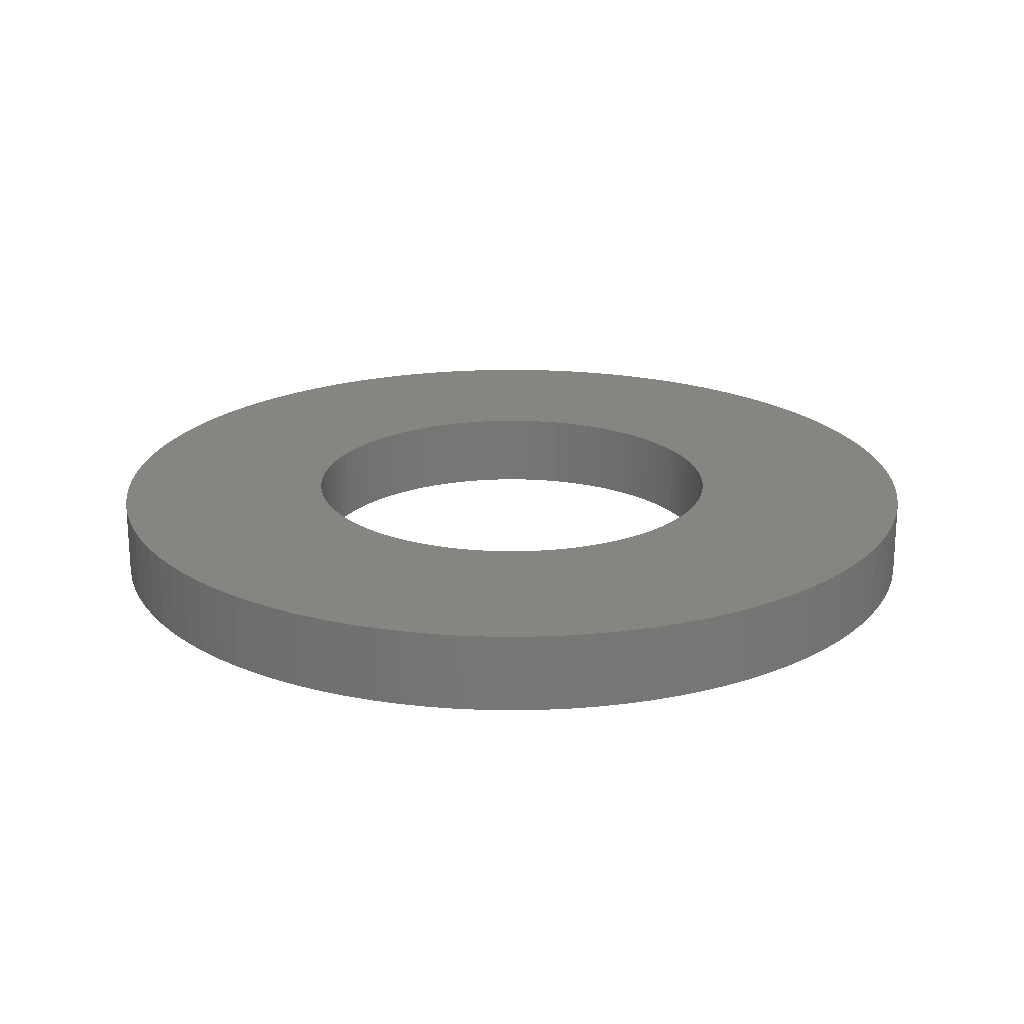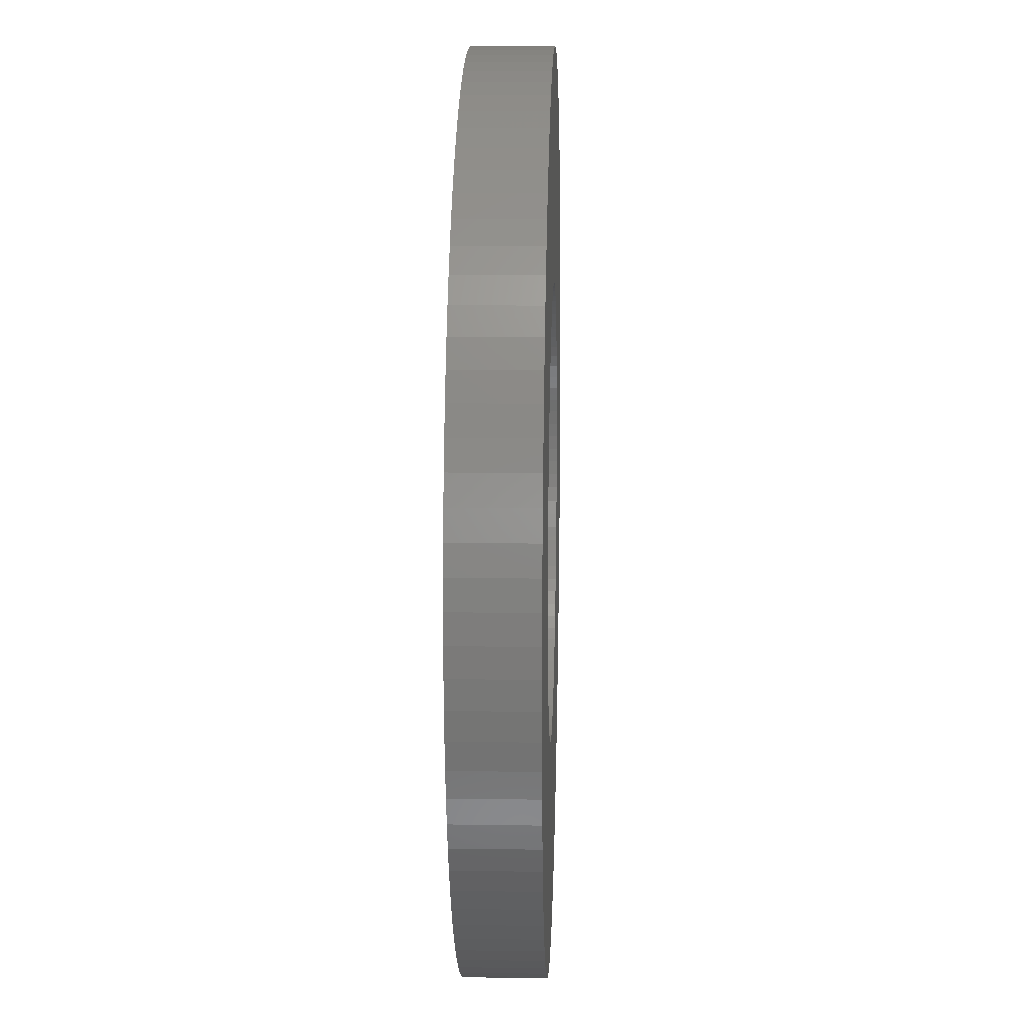
<metadata>
{"format":"stl","ext":"stl","renderer":"f3d","projection":"perspective","resolution":1024,"background":"white","views":[{"elev":20.8,"azim":-111.8,"up":"+Z"},{"elev":14.0,"azim":92.0,"up":"+Y"}]}
</metadata>
<code>
# stl→obj: 400 verts, 800 faces
v 22.32 2.82 4
v 22.1 4.216 0
v 22.1 4.216 4
v 22.32 2.82 0
v 22.5 0 4
v 22.46 1.413 0
v 22.46 1.413 4
v 22.5 0 0
v -14.34 17.34 0
v -15.4 16.4 4
v -14.34 17.34 4
v -15.4 16.4 0
v -6.953 21.4 0
v -8.283 20.92 4
v -6.953 21.4 4
v -8.283 20.92 0
v -16.4 -15.4 0
v -17.34 -14.34 4
v -17.34 -14.34 0
v -16.4 -15.4 4
v 21.79 5.596 4
v 21.4 6.953 0
v 21.4 6.953 4
v 21.79 5.596 0
v -18.2 13.23 0
v -17.34 14.34 4
v -17.34 14.34 0
v -18.2 13.23 4
v 19.72 -10.84 4
v 20.36 -9.58 0
v 20.36 -9.58 4
v 19.72 -10.84 0
v 5.596 -21.79 0
v 6.953 -21.4 4
v 5.596 -21.79 4
v 6.953 -21.4 0
v 15.4 -16.4 4
v 16.4 -15.4 0
v 16.4 -15.4 4
v 15.4 -16.4 0
v 17.34 -14.34 4
v 18.2 -13.23 0
v 18.2 -13.23 4
v 17.34 -14.34 0
v 21.4 -6.953 4
v 21.79 -5.596 0
v 21.79 -5.596 4
v 21.4 -6.953 0
v -9.58 -20.36 0
v -8.283 -20.92 4
v -9.58 -20.36 4
v -8.283 -20.92 0
v -21.79 -5.596 0
v -22.1 -4.216 4
v -22.1 -4.216 0
v -21.79 -5.596 4
v 20.36 9.58 4
v 19.72 10.84 0
v 19.72 10.84 4
v 20.36 9.58 0
v 18.2 13.23 4
v 17.34 14.34 0
v 17.34 14.34 4
v 18.2 13.23 0
v 19 12.06 0
v 19 12.06 4
v 6.953 21.4 0
v 5.596 21.79 4
v 6.953 21.4 4
v 5.596 21.79 0
v 4.216 22.1 0
v 2.82 22.32 4
v 4.216 22.1 4
v 2.82 22.32 0
v 15.4 16.4 0
v 14.34 17.34 4
v 15.4 16.4 4
v 14.34 17.34 0
v 12.06 19 0
v 10.84 19.72 4
v 12.06 19 4
v 10.84 19.72 0
v 13.23 18.2 4
v 13.23 18.2 0
v -21.4 6.953 0
v -20.92 8.283 4
v -20.92 8.283 0
v -21.4 6.953 4
v -16.4 15.4 4
v -16.4 15.4 0
v -20.36 9.58 0
v -19.72 10.84 4
v -19.72 10.84 0
v -20.36 9.58 4
v -19 12.06 4
v -19 12.06 0
v -21.79 5.596 0
v -21.79 5.596 4
v -9.58 20.36 0
v -10.84 19.72 4
v -9.58 20.36 4
v -10.84 19.72 0
v -12.06 19 4
v -12.06 19 0
v -2.82 22.32 0
v -4.216 22.1 4
v -2.82 22.32 4
v -4.216 22.1 0
v 2.82 -22.32 0
v 4.216 -22.1 4
v 2.82 -22.32 4
v 4.216 -22.1 0
v 8.283 -20.92 0
v 9.58 -20.36 4
v 8.283 -20.92 4
v 9.58 -20.36 0
v 10.84 -19.72 4
v 10.84 -19.72 0
v 13.23 -18.2 0
v 14.34 -17.34 4
v 13.23 -18.2 4
v 14.34 -17.34 0
v 12.06 -19 4
v 12.06 -19 0
v 22.46 -1.413 4
v 22.46 -1.413 0
v -14.34 -17.34 0
v -13.23 -18.2 4
v -14.34 -17.34 4
v -13.23 -18.2 0
v -1.413 -22.46 0
v 0 -22.5 4
v -1.413 -22.46 4
v 0 -22.5 0
v 20.92 8.283 4
v 20.92 8.283 0
v 16.4 15.4 4
v 16.4 15.4 0
v 1.413 22.46 0
v 0 22.5 4
v 1.413 22.46 4
v 0 22.5 0
v 8.283 20.92 0
v 8.283 20.92 4
v 9.58 20.36 0
v 9.58 20.36 4
v -22.5 0 0
v -22.46 1.413 4
v -22.46 1.413 0
v -22.5 0 4
v -22.1 4.216 0
v -22.1 4.216 4
v -22.32 2.82 0
v -22.32 2.82 4
v -13.23 18.2 4
v -13.23 18.2 0
v -5.596 21.79 4
v -5.596 21.79 0
v -1.413 22.46 4
v -1.413 22.46 0
v 1.413 -22.46 4
v 1.413 -22.46 0
v 20.92 -8.283 4
v 20.92 -8.283 0
v 22.1 -4.216 4
v 22.32 -2.82 0
v 22.32 -2.82 4
v 22.1 -4.216 0
v -4.216 -22.1 0
v -2.82 -22.32 4
v -4.216 -22.1 4
v -2.82 -22.32 0
v -15.4 -16.4 0
v -15.4 -16.4 4
v -6.953 -21.4 0
v -5.596 -21.79 4
v -6.953 -21.4 4
v -5.596 -21.79 0
v -10.84 -19.72 0
v -10.84 -19.72 4
v -12.06 -19 4
v -12.06 -19 0
v -18.2 -13.23 0
v -19 -12.06 4
v -19 -12.06 0
v -18.2 -13.23 4
v -19.72 -10.84 4
v -19.72 -10.84 0
v -20.36 -9.58 0
v -20.92 -8.283 4
v -20.92 -8.283 0
v -20.36 -9.58 4
v -22.32 -2.82 4
v -22.32 -2.82 0
v -22.46 -1.413 0
v -22.46 -1.413 4
v 11.25 0 0
v 11.23 -0.7064 0
v 11.16 -1.41 0
v 11.23 0.7064 0
v 11.05 -2.108 0
v 10.9 -2.798 0
v 11.16 1.41 0
v 10.7 -3.476 0
v 10.46 -4.141 0
v 11.05 2.108 0
v 10.18 -4.79 0
v 9.858 -5.42 0
v 19 -12.06 0
v 10.9 2.798 0
v 9.499 -6.028 0
v 9.101 -6.613 0
v 10.7 3.476 0
v 8.668 -7.171 0
v 8.201 -7.701 0
v 10.46 4.141 0
v 7.701 -8.201 0
v 7.171 -8.668 0
v 10.18 4.79 0
v 6.613 -9.101 0
v 9.858 5.42 0
v 6.028 -9.499 0
v 5.42 -9.858 0
v 4.79 -10.18 0
v 4.141 -10.46 0
v 3.476 -10.7 0
v 2.798 -10.9 0
v 2.108 -11.05 0
v 1.41 -11.16 0
v 0.7064 -11.23 0
v 0 -11.25 0
v -0.7064 -11.23 0
v -1.41 -11.16 0
v -2.108 -11.05 0
v -2.798 -10.9 0
v -3.476 -10.7 0
v -4.141 -10.46 0
v -4.79 -10.18 0
v -5.42 -9.858 0
v -6.028 -9.499 0
v -6.613 -9.101 0
v -7.171 -8.668 0
v -7.701 -8.201 0
v -8.201 -7.701 0
v -8.668 -7.171 0
v -9.101 -6.613 0
v -9.499 -6.028 0
v -9.858 -5.42 0
v 9.499 6.028 0
v 9.101 6.613 0
v 8.668 7.171 0
v 8.201 7.701 0
v 7.701 8.201 0
v 7.171 8.668 0
v 6.613 9.101 0
v 6.028 9.499 0
v 5.42 9.858 0
v 4.79 10.18 0
v 4.141 10.46 0
v 3.476 10.7 0
v 2.798 10.9 0
v 2.108 11.05 0
v 1.41 11.16 0
v 0.7064 11.23 0
v 0 11.25 0
v -0.7064 11.23 0
v -1.41 11.16 0
v -2.108 11.05 0
v -2.798 10.9 0
v -3.476 10.7 0
v -4.141 10.46 0
v -4.79 10.18 0
v -5.42 9.858 0
v -6.028 9.499 0
v -6.613 9.101 0
v -7.171 8.668 0
v -7.701 8.201 0
v -8.201 7.701 0
v -8.668 7.171 0
v -9.101 6.613 0
v -9.499 6.028 0
v -9.858 5.42 0
v -10.18 4.79 0
v -10.46 4.141 0
v -10.7 3.476 0
v -10.9 2.798 0
v -11.05 2.108 0
v -11.16 1.41 0
v -11.23 0.7064 0
v -11.25 0 0
v -10.18 -4.79 0
v -10.46 -4.141 0
v -10.7 -3.476 0
v -21.4 -6.953 0
v -10.9 -2.798 0
v -11.05 -2.108 0
v -11.16 -1.41 0
v -11.23 -0.7064 0
v -21.4 -6.953 4
v 11.25 0 4
v 11.23 0.7064 4
v 11.16 1.41 4
v 11.23 -0.7064 4
v 11.05 2.108 4
v 10.9 2.798 4
v 11.16 -1.41 4
v 10.7 3.476 4
v 10.46 4.141 4
v 11.05 -2.108 4
v 10.18 4.79 4
v 9.858 5.42 4
v 10.9 -2.798 4
v 9.499 6.028 4
v 9.101 6.613 4
v 10.7 -3.476 4
v 8.668 7.171 4
v 8.201 7.701 4
v 10.46 -4.141 4
v 7.701 8.201 4
v 7.171 8.668 4
v 10.18 -4.79 4
v 6.613 9.101 4
v 9.858 -5.42 4
v 6.028 9.499 4
v 5.42 9.858 4
v 4.79 10.18 4
v 4.141 10.46 4
v 3.476 10.7 4
v 2.798 10.9 4
v 2.108 11.05 4
v 1.41 11.16 4
v 0.7064 11.23 4
v 0 11.25 4
v -0.7064 11.23 4
v -1.41 11.16 4
v -2.108 11.05 4
v -2.798 10.9 4
v -3.476 10.7 4
v -4.141 10.46 4
v -4.79 10.18 4
v -5.42 9.858 4
v -6.028 9.499 4
v -6.613 9.101 4
v -7.171 8.668 4
v -7.701 8.201 4
v -8.201 7.701 4
v -8.668 7.171 4
v -9.101 6.613 4
v -9.499 6.028 4
v -9.858 5.42 4
v 19 -12.06 4
v 9.499 -6.028 4
v 9.101 -6.613 4
v 8.668 -7.171 4
v 8.201 -7.701 4
v 7.701 -8.201 4
v 7.171 -8.668 4
v 6.613 -9.101 4
v 6.028 -9.499 4
v 5.42 -9.858 4
v 4.79 -10.18 4
v 4.141 -10.46 4
v 3.476 -10.7 4
v 2.798 -10.9 4
v 2.108 -11.05 4
v 1.41 -11.16 4
v 0.7064 -11.23 4
v 0 -11.25 4
v -0.7064 -11.23 4
v -1.41 -11.16 4
v -2.108 -11.05 4
v -2.798 -10.9 4
v -3.476 -10.7 4
v -4.141 -10.46 4
v -4.79 -10.18 4
v -5.42 -9.858 4
v -6.028 -9.499 4
v -6.613 -9.101 4
v -7.171 -8.668 4
v -7.701 -8.201 4
v -8.201 -7.701 4
v -8.668 -7.171 4
v -9.101 -6.613 4
v -9.499 -6.028 4
v -9.858 -5.42 4
v -10.18 -4.79 4
v -10.46 -4.141 4
v -10.7 -3.476 4
v -10.9 -2.798 4
v -11.05 -2.108 4
v -11.16 -1.41 4
v -11.23 -0.7064 4
v -11.25 0 4
v -10.18 4.79 4
v -10.46 4.141 4
v -10.7 3.476 4
v -10.9 2.798 4
v -11.05 2.108 4
v -11.16 1.41 4
v -11.23 0.7064 4
f 1 2 3
f 2 1 4
f 5 6 7
f 6 5 8
f 9 10 11
f 10 9 12
f 13 14 15
f 14 13 16
f 17 18 19
f 18 17 20
f 21 22 23
f 22 21 24
f 25 26 27
f 26 25 28
f 29 30 31
f 30 29 32
f 33 34 35
f 34 33 36
f 37 38 39
f 38 37 40
f 41 42 43
f 42 41 44
f 45 46 47
f 46 45 48
f 49 50 51
f 50 49 52
f 53 54 55
f 54 53 56
f 7 4 1
f 4 7 6
f 57 58 59
f 58 57 60
f 61 62 63
f 62 61 64
f 59 65 66
f 65 59 58
f 67 68 69
f 68 67 70
f 71 72 73
f 72 71 74
f 75 76 77
f 76 75 78
f 79 80 81
f 80 79 82
f 78 83 76
f 83 78 84
f 85 86 87
f 86 85 88
f 27 89 90
f 89 27 26
f 91 92 93
f 92 91 94
f 93 95 96
f 95 93 92
f 97 88 85
f 88 97 98
f 99 100 101
f 100 99 102
f 102 103 100
f 103 102 104
f 105 106 107
f 106 105 108
f 109 110 111
f 110 109 112
f 113 114 115
f 114 113 116
f 116 117 114
f 117 116 118
f 119 120 121
f 120 119 122
f 118 123 117
f 123 118 124
f 125 8 5
f 8 125 126
f 127 128 129
f 128 127 130
f 131 132 133
f 132 131 134
f 135 60 57
f 60 135 136
f 137 75 77
f 75 137 138
f 66 64 61
f 64 66 65
f 139 140 141
f 140 139 142
f 143 69 144
f 69 143 67
f 70 73 68
f 73 70 71
f 145 144 146
f 144 145 143
f 84 81 83
f 81 84 79
f 147 148 149
f 148 147 150
f 90 10 12
f 10 90 89
f 87 94 91
f 94 87 86
f 151 98 97
f 98 151 152
f 153 152 151
f 152 153 154
f 16 101 14
f 101 16 99
f 104 155 103
f 155 104 156
f 156 11 155
f 11 156 9
f 108 157 106
f 157 108 158
f 158 15 157
f 15 158 13
f 142 159 140
f 159 142 160
f 160 107 159
f 107 160 105
f 134 161 132
f 161 134 162
f 36 115 34
f 115 36 113
f 122 37 120
f 37 122 40
f 39 44 41
f 44 39 38
f 163 48 45
f 48 163 164
f 31 164 163
f 164 31 30
f 165 166 167
f 166 165 168
f 167 126 125
f 126 167 166
f 169 170 171
f 170 169 172
f 173 20 17
f 20 173 174
f 175 176 177
f 176 175 178
f 52 177 50
f 177 52 175
f 178 171 176
f 171 178 169
f 172 133 170
f 133 172 131
f 179 51 180
f 51 179 49
f 130 181 128
f 181 130 182
f 182 180 181
f 180 182 179
f 173 129 174
f 129 173 127
f 183 184 185
f 184 183 186
f 185 187 188
f 187 185 184
f 189 190 191
f 190 189 192
f 55 193 194
f 193 55 54
f 195 150 147
f 150 195 196
f 197 8 126
f 198 126 166
f 8 197 6
f 199 166 168
f 200 6 197
f 201 168 46
f 6 200 4
f 202 46 48
f 203 4 200
f 204 48 164
f 4 203 2
f 205 164 30
f 206 2 203
f 207 30 32
f 2 206 24
f 208 32 209
f 210 24 206
f 211 209 42
f 24 210 22
f 212 42 44
f 213 22 210
f 214 44 38
f 22 213 136
f 215 38 40
f 216 136 213
f 217 40 122
f 136 216 60
f 218 122 119
f 219 60 216
f 220 119 124
f 60 219 58
f 221 58 219
f 126 198 197
f 166 199 198
f 168 201 199
f 46 202 201
f 222 124 118
f 48 204 202
f 164 205 204
f 30 207 205
f 32 208 207
f 223 118 116
f 209 211 208
f 42 212 211
f 44 214 212
f 224 116 113
f 38 215 214
f 40 217 215
f 122 218 217
f 225 113 36
f 119 220 218
f 124 222 220
f 226 36 33
f 118 223 222
f 116 224 223
f 227 33 112
f 113 225 224
f 36 226 225
f 228 112 109
f 33 227 226
f 112 228 227
f 229 109 162
f 109 229 228
f 162 230 229
f 134 230 162
f 134 231 230
f 134 232 231
f 131 232 134
f 232 131 233
f 172 233 131
f 233 172 234
f 169 234 172
f 234 169 235
f 178 235 169
f 235 178 236
f 175 236 178
f 236 175 237
f 52 237 175
f 237 52 238
f 49 238 52
f 238 49 239
f 179 239 49
f 239 179 240
f 182 240 179
f 240 182 241
f 130 241 182
f 241 130 242
f 127 242 130
f 242 127 243
f 173 243 127
f 243 173 244
f 17 244 173
f 244 17 245
f 19 245 17
f 245 19 246
f 183 246 19
f 246 183 247
f 185 247 183
f 247 185 248
f 188 248 185
f 58 221 65
f 249 65 221
f 65 249 64
f 250 64 249
f 64 250 62
f 251 62 250
f 62 251 138
f 252 138 251
f 138 252 75
f 253 75 252
f 75 253 78
f 254 78 253
f 78 254 84
f 255 84 254
f 84 255 79
f 256 79 255
f 79 256 82
f 257 82 256
f 82 257 145
f 258 145 257
f 145 258 143
f 259 143 258
f 143 259 67
f 260 67 259
f 67 260 70
f 261 70 260
f 70 261 71
f 262 71 261
f 71 262 74
f 263 74 262
f 74 263 139
f 264 139 263
f 265 139 264
f 265 142 139
f 266 142 265
f 160 266 267
f 266 160 142
f 105 267 268
f 108 268 269
f 267 105 160
f 158 269 270
f 13 270 271
f 268 108 105
f 16 271 272
f 99 272 273
f 269 158 108
f 102 273 274
f 104 274 275
f 270 13 158
f 156 275 276
f 9 276 277
f 12 277 278
f 271 16 13
f 90 278 279
f 27 279 280
f 25 280 281
f 272 99 16
f 96 281 282
f 93 282 283
f 91 283 284
f 87 284 285
f 273 102 99
f 85 285 286
f 97 286 287
f 151 287 288
f 153 288 289
f 149 289 290
f 248 188 291
f 274 104 102
f 189 291 188
f 275 156 104
f 291 189 292
f 276 9 156
f 191 292 189
f 277 12 9
f 292 191 293
f 278 90 12
f 294 293 191
f 279 27 90
f 293 294 295
f 280 25 27
f 53 295 294
f 281 96 25
f 295 53 296
f 282 93 96
f 55 296 53
f 283 91 93
f 296 55 297
f 284 87 91
f 194 297 55
f 285 85 87
f 297 194 298
f 286 97 85
f 195 298 194
f 287 151 97
f 298 195 290
f 288 153 151
f 147 290 195
f 289 149 153
f 290 147 149
f 191 299 294
f 299 191 190
f 3 24 21
f 24 3 2
f 23 136 135
f 136 23 22
f 63 138 137
f 138 63 62
f 74 141 72
f 141 74 139
f 82 146 80
f 146 82 145
f 96 28 25
f 28 96 95
f 300 5 7
f 301 7 1
f 5 300 125
f 302 1 3
f 303 125 300
f 304 3 21
f 125 303 167
f 305 21 23
f 306 167 303
f 307 23 135
f 167 306 165
f 308 135 57
f 309 165 306
f 310 57 59
f 165 309 47
f 311 59 66
f 312 47 309
f 313 66 61
f 47 312 45
f 314 61 63
f 315 45 312
f 316 63 137
f 45 315 163
f 317 137 77
f 318 163 315
f 319 77 76
f 163 318 31
f 320 76 83
f 321 31 318
f 322 83 81
f 31 321 29
f 323 29 321
f 7 301 300
f 1 302 301
f 3 304 302
f 21 305 304
f 324 81 80
f 23 307 305
f 135 308 307
f 57 310 308
f 59 311 310
f 325 80 146
f 66 313 311
f 61 314 313
f 63 316 314
f 326 146 144
f 137 317 316
f 77 319 317
f 76 320 319
f 327 144 69
f 83 322 320
f 81 324 322
f 328 69 68
f 80 325 324
f 146 326 325
f 329 68 73
f 144 327 326
f 69 328 327
f 330 73 72
f 68 329 328
f 73 330 329
f 331 72 141
f 72 331 330
f 141 332 331
f 140 332 141
f 140 333 332
f 140 334 333
f 159 334 140
f 334 159 335
f 107 335 159
f 335 107 336
f 106 336 107
f 336 106 337
f 157 337 106
f 337 157 338
f 15 338 157
f 338 15 339
f 14 339 15
f 339 14 340
f 101 340 14
f 340 101 341
f 100 341 101
f 341 100 342
f 103 342 100
f 342 103 343
f 155 343 103
f 343 155 344
f 11 344 155
f 344 11 345
f 10 345 11
f 345 10 346
f 89 346 10
f 346 89 347
f 26 347 89
f 347 26 348
f 28 348 26
f 348 28 349
f 95 349 28
f 349 95 350
f 92 350 95
f 29 323 351
f 352 351 323
f 351 352 43
f 353 43 352
f 43 353 41
f 354 41 353
f 41 354 39
f 355 39 354
f 39 355 37
f 356 37 355
f 37 356 120
f 357 120 356
f 120 357 121
f 358 121 357
f 121 358 123
f 359 123 358
f 123 359 117
f 360 117 359
f 117 360 114
f 361 114 360
f 114 361 115
f 362 115 361
f 115 362 34
f 363 34 362
f 34 363 35
f 364 35 363
f 35 364 110
f 365 110 364
f 110 365 111
f 366 111 365
f 111 366 161
f 367 161 366
f 368 161 367
f 368 132 161
f 369 132 368
f 133 369 370
f 369 133 132
f 170 370 371
f 171 371 372
f 370 170 133
f 176 372 373
f 177 373 374
f 371 171 170
f 50 374 375
f 51 375 376
f 372 176 171
f 180 376 377
f 181 377 378
f 373 177 176
f 128 378 379
f 129 379 380
f 174 380 381
f 374 50 177
f 20 381 382
f 18 382 383
f 186 383 384
f 375 51 50
f 184 384 385
f 187 385 386
f 192 386 387
f 190 387 388
f 376 180 51
f 299 388 389
f 56 389 390
f 54 390 391
f 193 391 392
f 196 392 393
f 350 92 394
f 377 181 180
f 94 394 92
f 378 128 181
f 394 94 395
f 379 129 128
f 86 395 94
f 380 174 129
f 395 86 396
f 381 20 174
f 88 396 86
f 382 18 20
f 396 88 397
f 383 186 18
f 98 397 88
f 384 184 186
f 397 98 398
f 385 187 184
f 152 398 98
f 386 192 187
f 398 152 399
f 387 190 192
f 154 399 152
f 388 299 190
f 399 154 400
f 389 56 299
f 148 400 154
f 390 54 56
f 400 148 393
f 391 193 54
f 150 393 148
f 392 196 193
f 393 150 196
f 149 154 153
f 154 149 148
f 112 35 110
f 35 112 33
f 162 111 161
f 111 162 109
f 124 121 123
f 121 124 119
f 351 32 29
f 32 351 209
f 47 168 165
f 168 47 46
f 19 186 183
f 186 19 18
f 188 192 189
f 192 188 187
f 194 196 195
f 196 194 193
f 294 56 53
f 56 294 299
f 43 209 351
f 209 43 42
f 197 301 200
f 301 197 300
f 393 289 400
f 289 393 290
f 265 332 333
f 332 265 264
f 252 319 253
f 319 252 317
f 277 344 345
f 344 277 276
f 271 338 339
f 338 271 270
f 216 310 219
f 310 216 308
f 259 326 327
f 326 259 258
f 349 280 348
f 280 349 281
f 348 279 347
f 279 348 280
f 268 335 336
f 335 268 267
f 211 323 208
f 323 211 352
f 226 364 363
f 364 226 227
f 217 355 215
f 355 217 356
f 204 312 202
f 312 204 315
f 237 375 374
f 375 237 238
f 381 245 382
f 245 381 244
f 387 293 388
f 293 387 292
f 203 304 206
f 304 203 302
f 200 302 203
f 302 200 301
f 210 307 213
f 307 210 305
f 249 314 250
f 314 249 313
f 250 316 251
f 316 250 314
f 261 328 329
f 328 261 260
f 260 327 328
f 327 260 259
f 263 330 331
f 330 263 262
f 254 319 320
f 319 254 253
f 397 285 396
f 285 397 286
f 347 278 346
f 278 347 279
f 396 284 395
f 284 396 285
f 272 339 340
f 339 272 271
f 273 340 341
f 340 273 272
f 270 337 338
f 337 270 269
f 266 333 334
f 333 266 265
f 228 366 365
f 366 228 229
f 224 362 361
f 362 224 225
f 218 358 357
f 358 218 220
f 220 359 358
f 359 220 222
f 215 354 214
f 354 215 355
f 198 300 197
f 300 198 303
f 238 376 375
f 376 238 239
f 240 378 377
f 378 240 241
f 231 369 368
f 369 231 232
f 386 292 387
f 292 386 291
f 206 305 210
f 305 206 304
f 219 311 221
f 311 219 310
f 221 313 249
f 313 221 311
f 262 329 330
f 329 262 261
f 257 324 325
f 324 257 256
f 258 325 326
f 325 258 257
f 256 322 324
f 322 256 255
f 346 277 345
f 277 346 278
f 394 282 350
f 282 394 283
f 350 281 349
f 281 350 282
f 395 283 394
f 283 395 284
f 398 286 397
f 286 398 287
f 399 287 398
f 287 399 288
f 275 342 343
f 342 275 274
f 274 341 342
f 341 274 273
f 276 343 344
f 343 276 275
f 269 336 337
f 336 269 268
f 267 334 335
f 334 267 266
f 230 368 367
f 368 230 231
f 229 367 366
f 367 229 230
f 225 363 362
f 363 225 226
f 217 357 356
f 357 217 218
f 223 361 360
f 361 223 224
f 222 360 359
f 360 222 223
f 207 318 205
f 318 207 321
f 205 315 204
f 315 205 318
f 208 321 207
f 321 208 323
f 199 303 198
f 303 199 306
f 233 371 370
f 371 233 234
f 241 379 378
f 379 241 242
f 380 244 381
f 244 380 243
f 242 380 379
f 380 242 243
f 239 377 376
f 377 239 240
f 235 373 372
f 373 235 236
f 236 374 373
f 374 236 237
f 234 372 371
f 372 234 235
f 232 370 369
f 370 232 233
f 385 291 386
f 291 385 248
f 383 247 384
f 247 383 246
f 389 296 390
f 296 389 295
f 390 297 391
f 297 390 296
f 392 290 393
f 290 392 298
f 213 308 216
f 308 213 307
f 251 317 252
f 317 251 316
f 264 331 332
f 331 264 263
f 255 320 322
f 320 255 254
f 400 288 399
f 288 400 289
f 227 365 364
f 365 227 228
f 212 352 211
f 352 212 353
f 214 353 212
f 353 214 354
f 202 309 201
f 309 202 312
f 384 248 385
f 248 384 247
f 382 246 383
f 246 382 245
f 388 295 389
f 295 388 293
f 391 298 392
f 298 391 297
f 201 306 199
f 306 201 309

</code>
